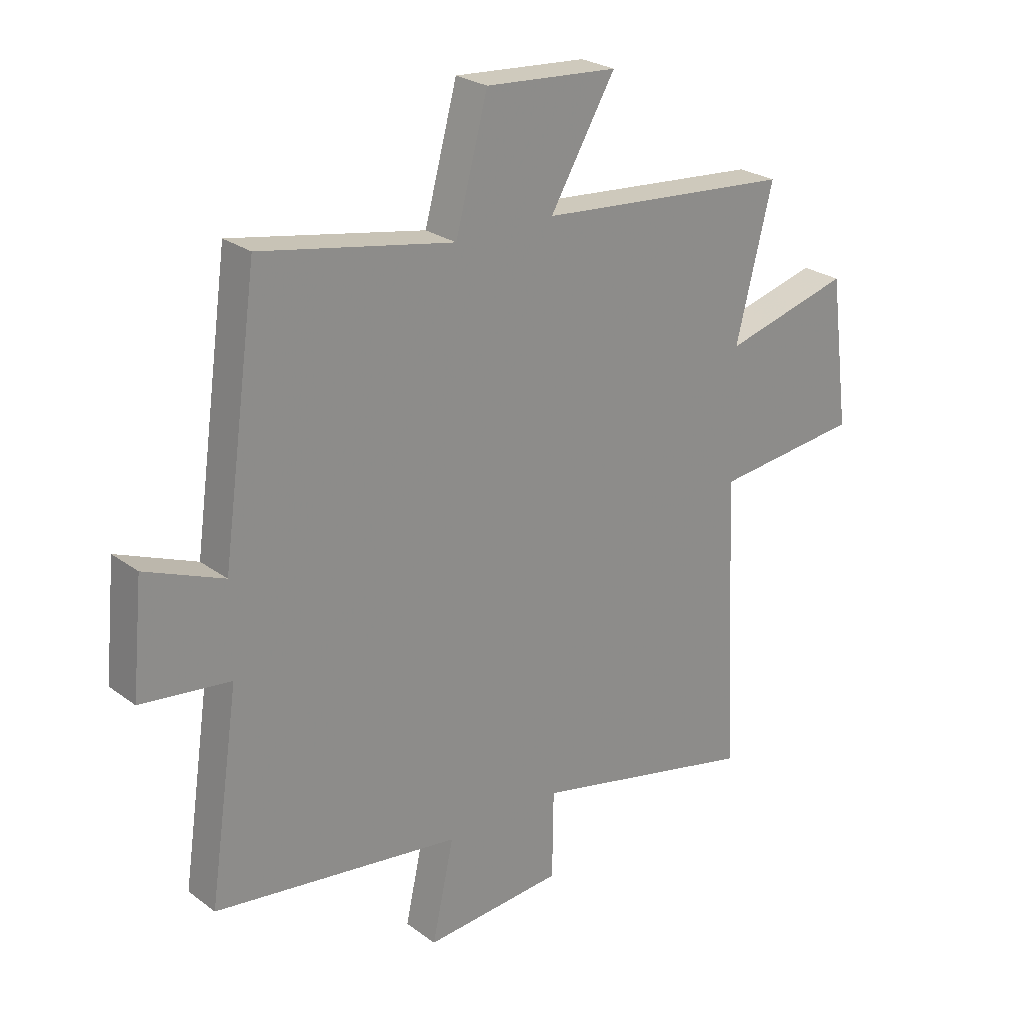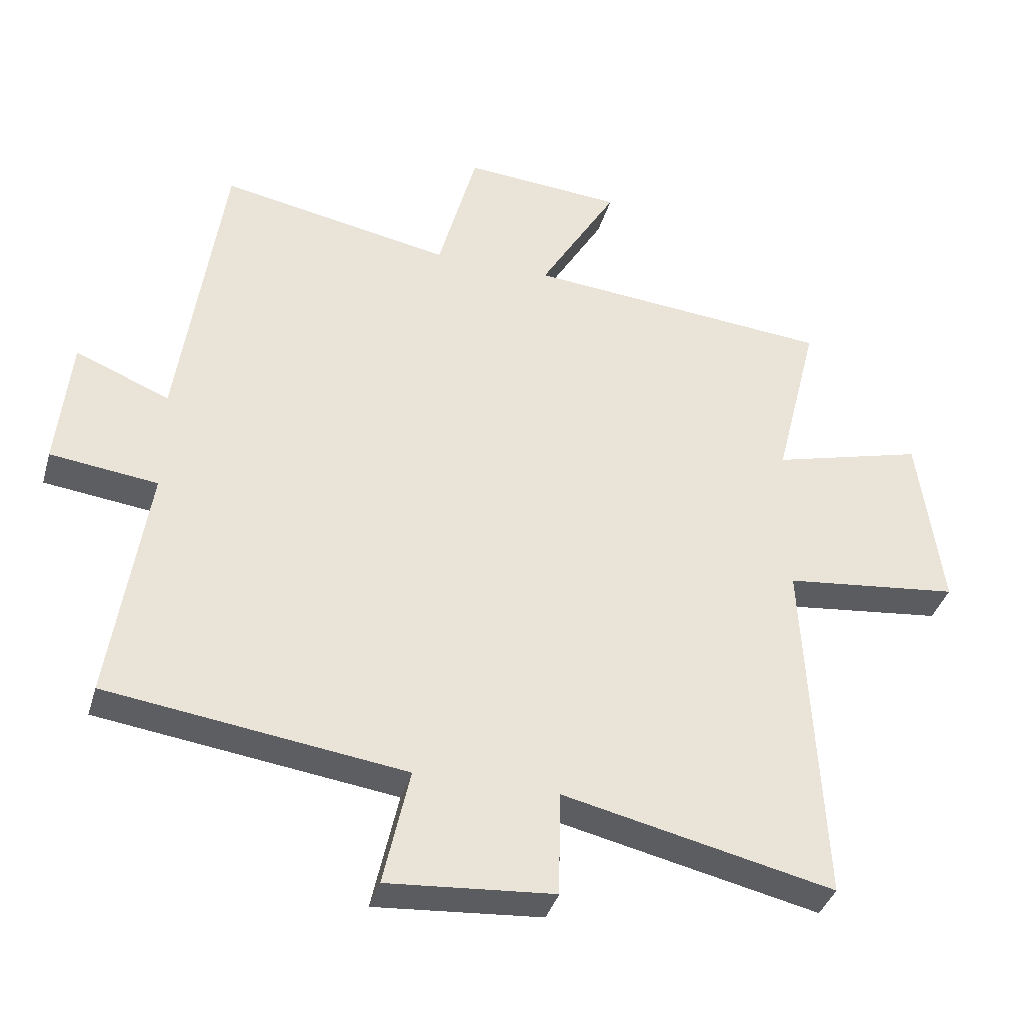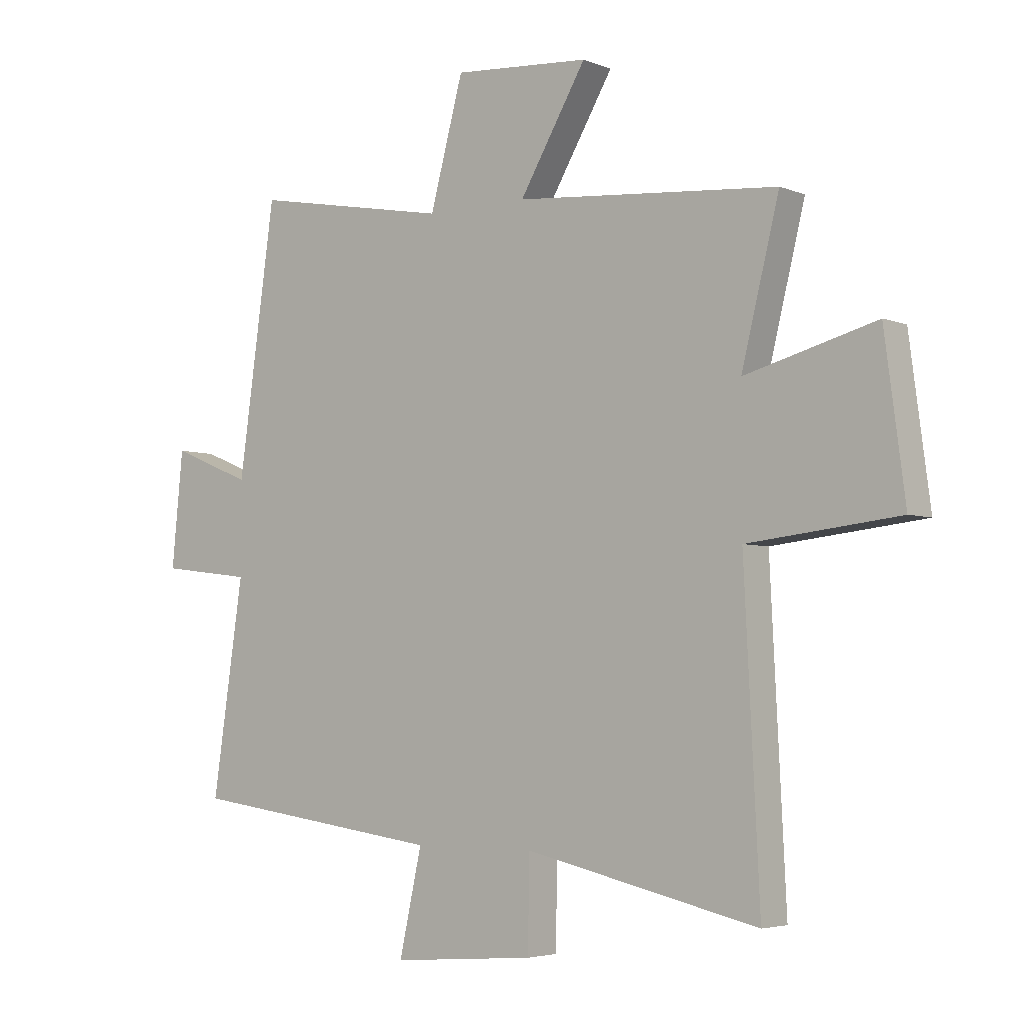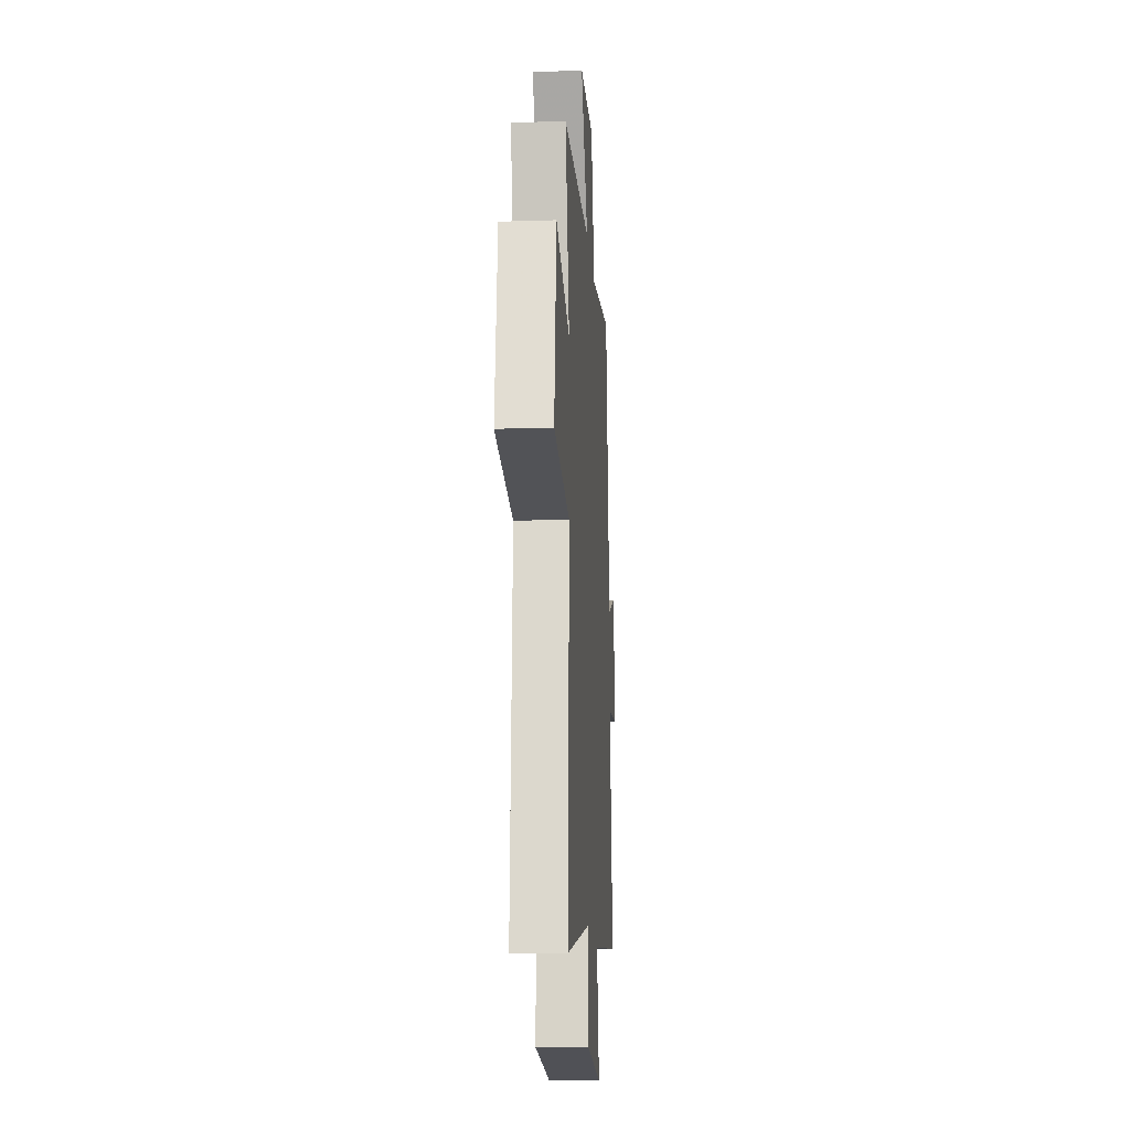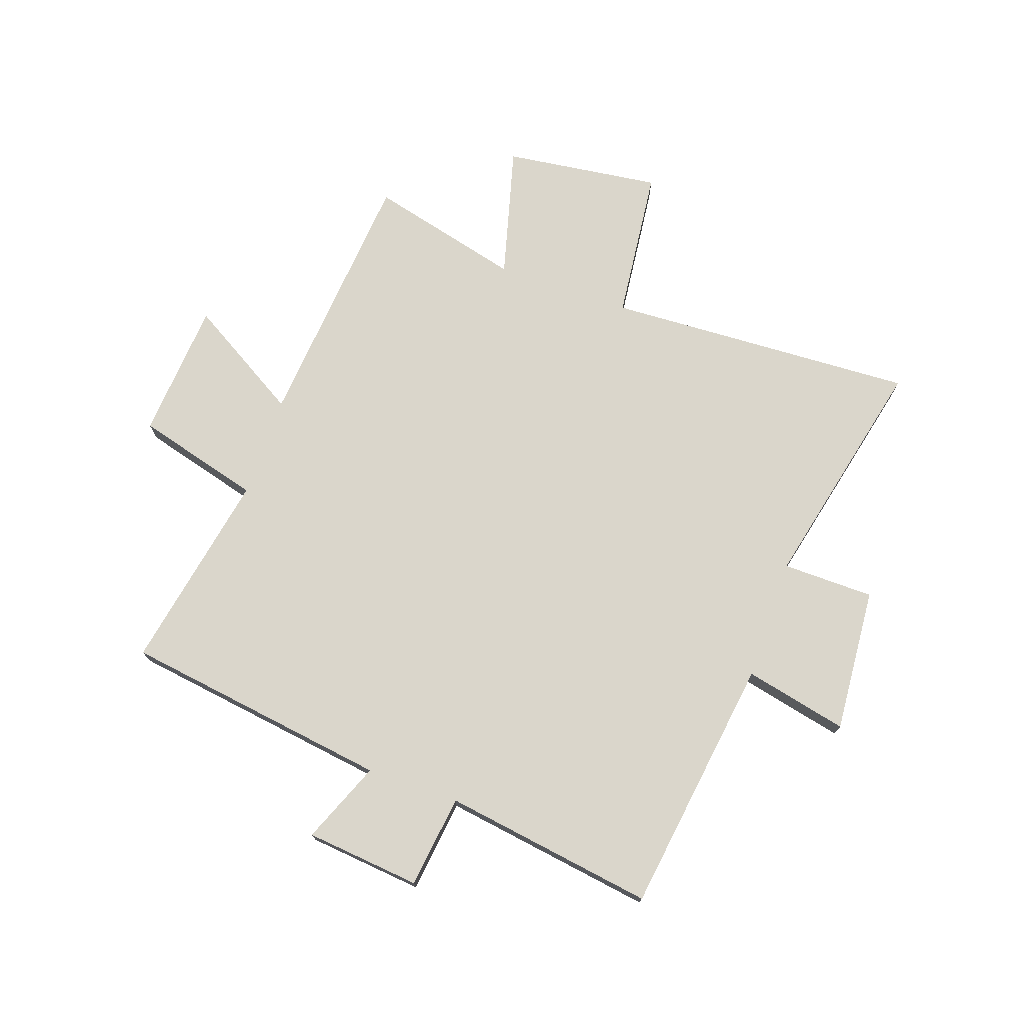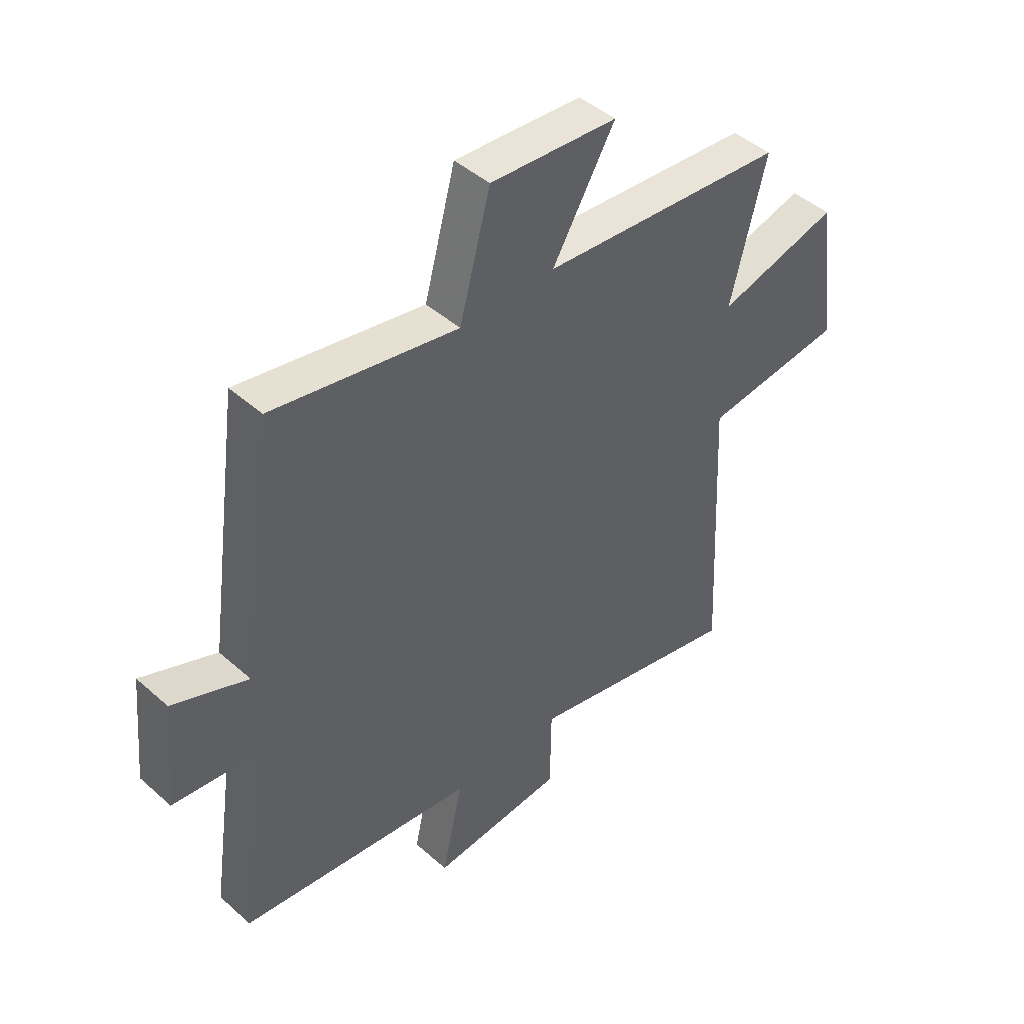
<metadata>
{"format":"obj","ext":"obj","renderer":"f3d","projection":"perspective","resolution":1024,"background":"white","views":[{"elev":25.3,"azim":139.7,"up":"+Z"},{"elev":-37.4,"azim":164.4,"up":"+Z"},{"elev":-4.3,"azim":-141.8,"up":"+Z"},{"elev":-15.9,"azim":-86.2,"up":"+Z"},{"elev":73.9,"azim":109.3,"up":"+Y"},{"elev":45.1,"azim":135.6,"up":"+Z"}]}
</metadata>
<code>
v -0.527 0.07 -0.594
v -0.5 0.07 -0.05
v -0.768 0.07 -0.02
v -0.732 0.07 0.254
v -0.5 0.07 0.192
v -0.567 0.07 0.46
v -0.1 0.07 0.5
v -0.219 0.07 0.701
v 0.023 0.07 0.719
v 0.082 0.07 0.5
v 0.434 0.07 0.566
v 0.5 0.07 0.097
v 0.643 0.07 0.155
v 0.663 0.07 -0.047
v 0.5 0.07 -0.067
v 0.555 0.07 -0.438
v 0.103 0.07 -0.5
v 0.143 0.07 -0.681
v -0.111 0.07 -0.661
v -0.113 0.07 -0.5
v -0.527 0 -0.594
v -0.5 0 -0.05
v -0.768 0 -0.02
v -0.732 0 0.254
v -0.5 0 0.192
v -0.567 0 0.46
v -0.1 0 0.5
v -0.219 0 0.701
v 0.023 0 0.719
v 0.082 0 0.5
v 0.434 0 0.566
v 0.5 0 0.097
v 0.643 0 0.155
v 0.663 0 -0.047
v 0.5 0 -0.067
v 0.555 0 -0.438
v 0.103 0 -0.5
v 0.143 0 -0.681
v -0.111 0 -0.661
v -0.113 0 -0.5
f 17 18 19 20
f 15 16 17 20
f 15 20 1 2
f 12 13 14 15
f 15 2 3
f 12 15 3
f 11 12 3
f 10 11 3
f 7 8 9 10
f 5 6 7 10
f 5 10 3
f 3 4 5
f 40 39 38 37
f 40 37 36 35
f 22 21 40 35
f 35 34 33 32
f 23 22 35
f 23 35 32
f 23 32 31
f 23 31 30
f 30 29 28 27
f 30 27 26 25
f 23 30 25
f 25 24 23
f 1 21 22 2
f 2 22 23 3
f 3 23 24 4
f 4 24 25 5
f 5 25 26 6
f 6 26 27 7
f 7 27 28 8
f 8 28 29 9
f 9 29 30 10
f 10 30 31 11
f 11 31 32 12
f 12 32 33 13
f 13 33 34 14
f 14 34 35 15
f 15 35 36 16
f 16 36 37 17
f 17 37 38 18
f 18 38 39 19
f 19 39 40 20
f 20 40 21 1

</code>
